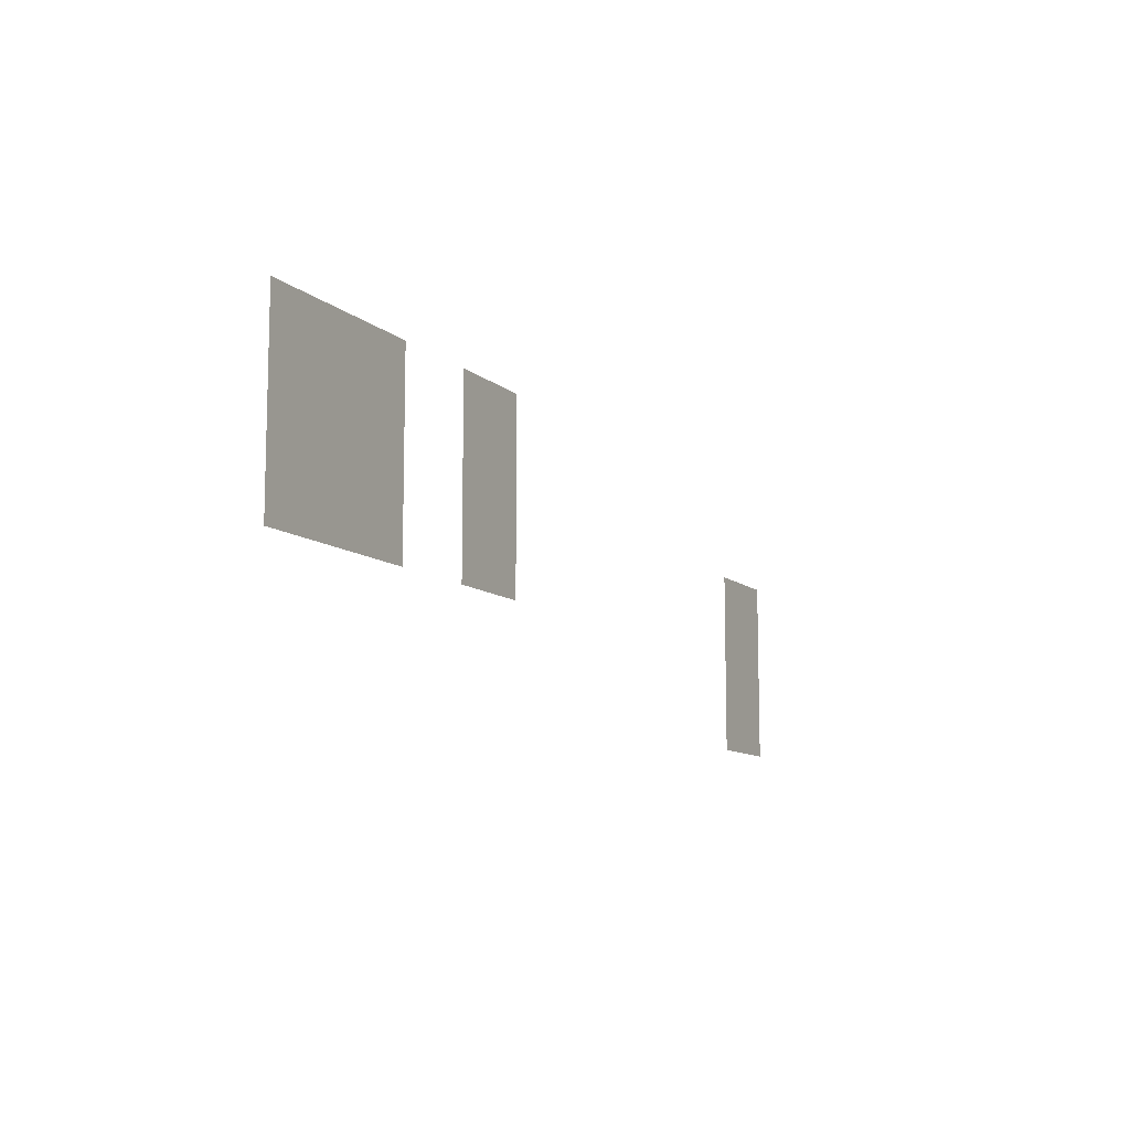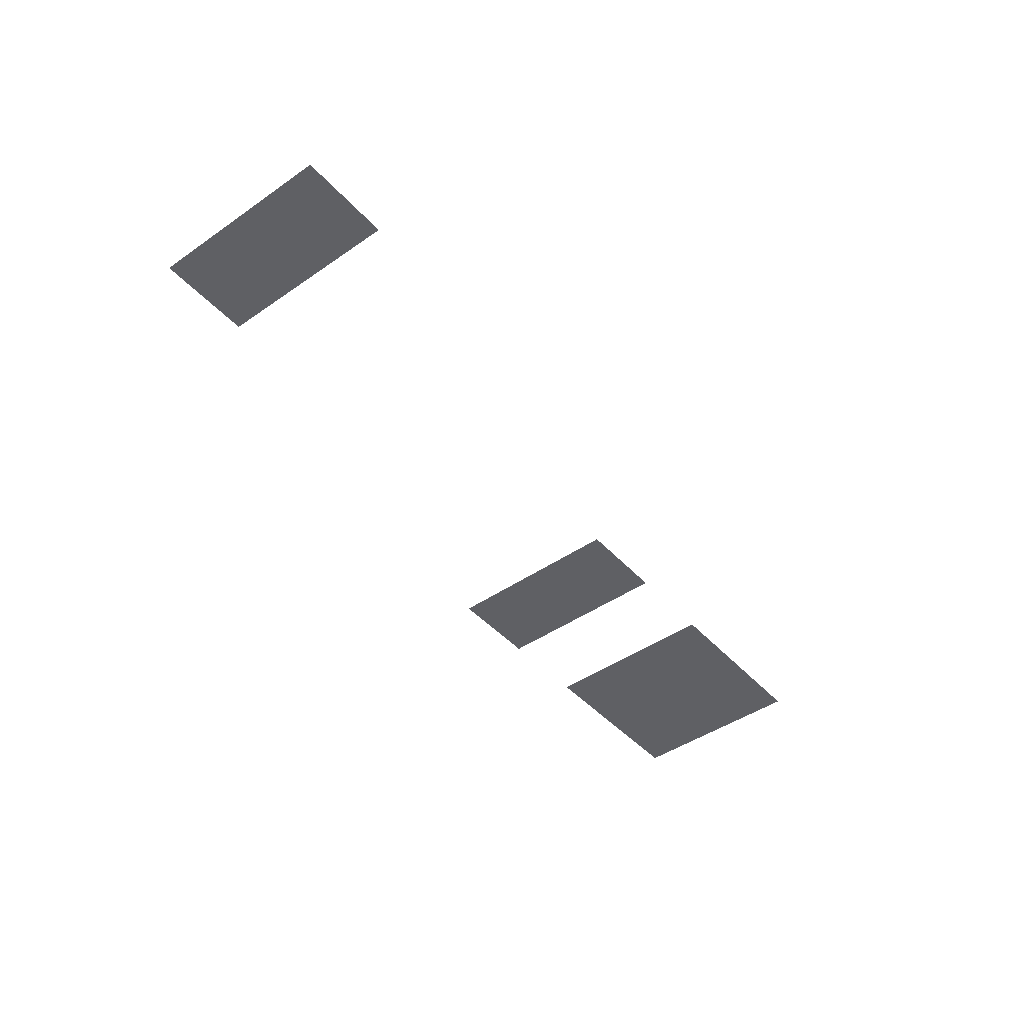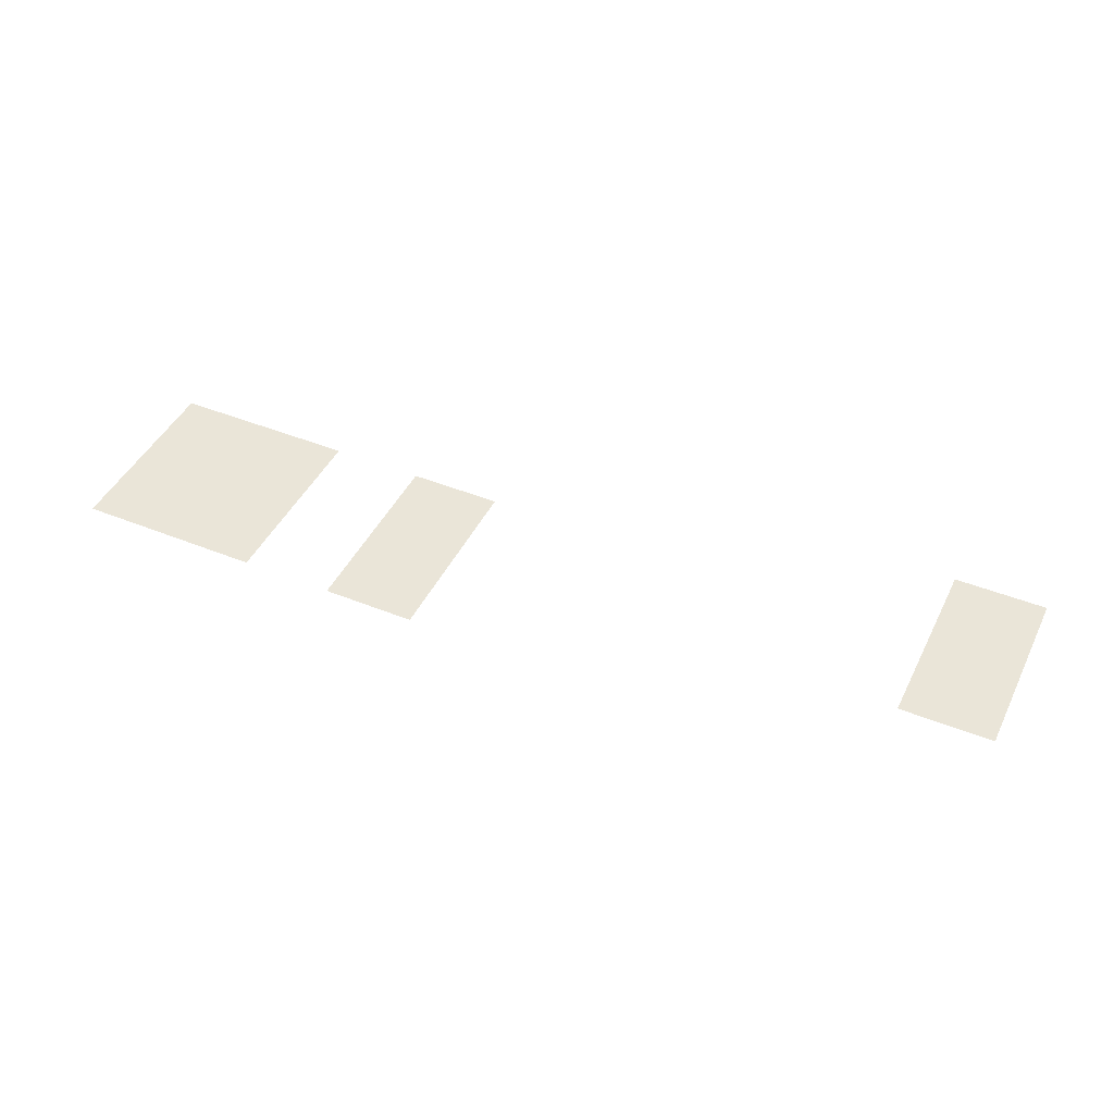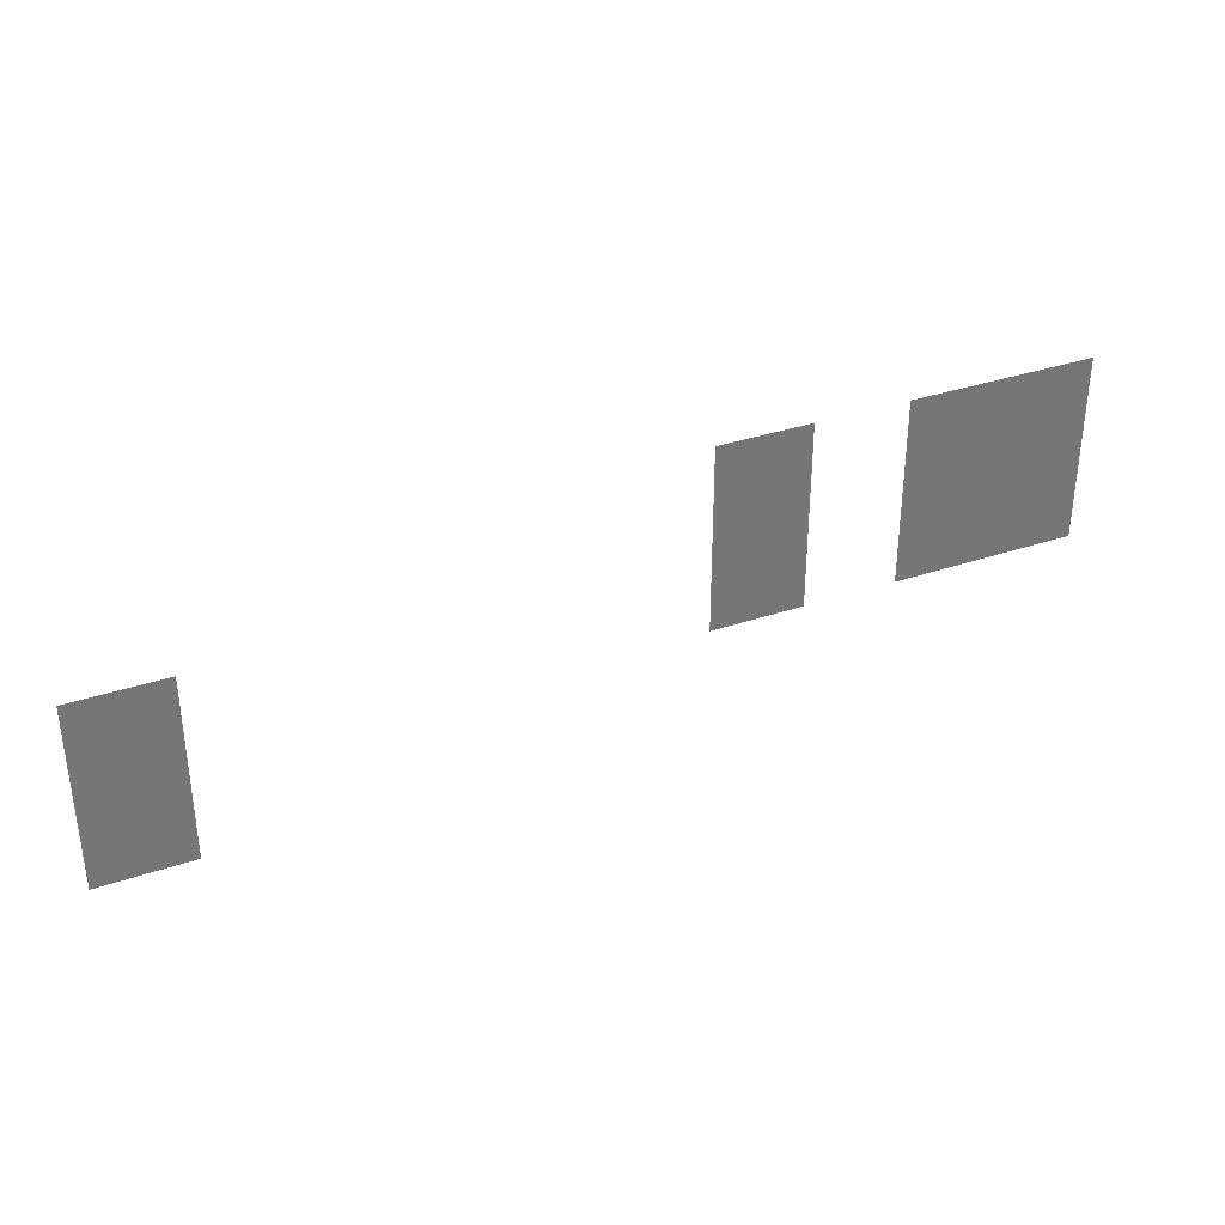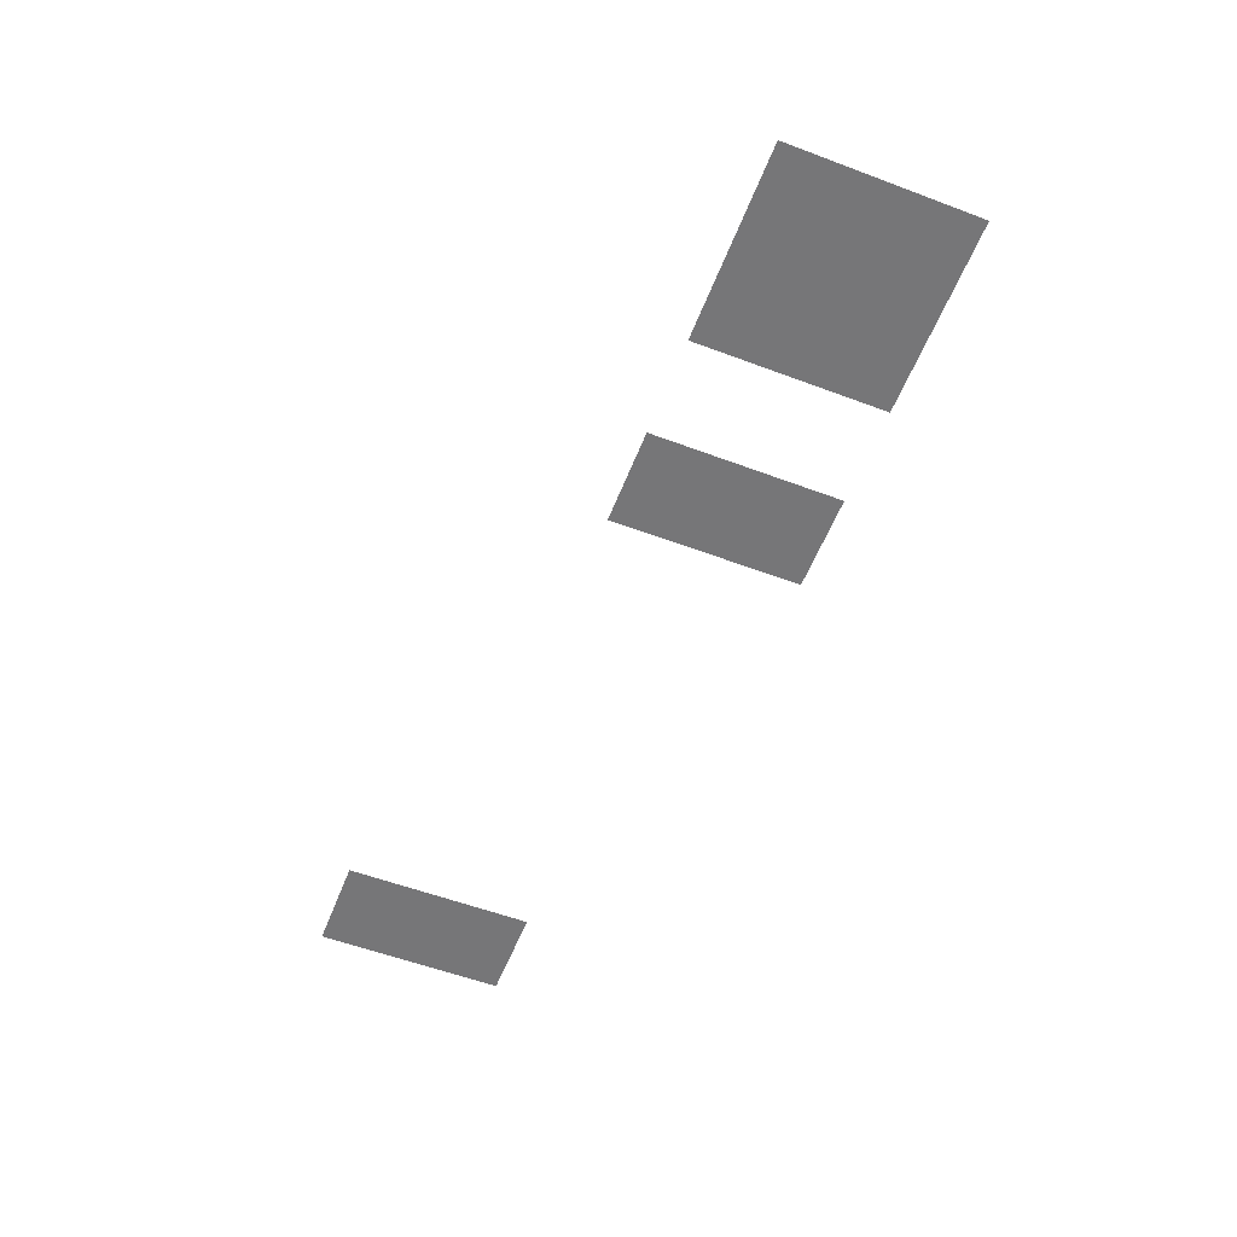
<metadata>
{"format":"obj","ext":"obj","renderer":"f3d","projection":"perspective","resolution":1024,"background":"white","views":[{"elev":-10.3,"azim":117.5,"up":"+Y"},{"elev":-44.6,"azim":-51.1,"up":"+Z"},{"elev":44.9,"azim":-154.9,"up":"+Z"},{"elev":34.6,"azim":-24.5,"up":"+Y"},{"elev":-56.9,"azim":68.7,"up":"+Z"}]}
</metadata>
<code>
v -31 -3 0
v -32 -3 0
v -32 -2 0
v -31 -2 0
v -30 -3 0
v -31 -3 0
v -31 -2 0
v -30 -2 0
v -27 -3 0
v -28 -3 0
v -28 -2 0
v -27 -2 0
v -26 -3 0
v -27 -3 0
v -27 -2 0
v -26 -2 0
v -25 -3 0
v -26 -3 0
v -26 -2 0
v -25 -2 0
v -24 -3 0
v -25 -3 0
v -25 -2 0
v -24 -2 0
v -31 -4 0
v -32 -4 0
v -32 -3 0
v -31 -3 0
v -30 -4 0
v -31 -4 0
v -31 -3 0
v -30 -3 0
v -27 -4 0
v -28 -4 0
v -28 -3 0
v -27 -3 0
v -26 -4 0
v -27 -4 0
v -27 -3 0
v -26 -3 0
v -25 -4 0
v -26 -4 0
v -26 -3 0
v -25 -3 0
v -24 -4 0
v -25 -4 0
v -25 -3 0
v -24 -3 0
v -43 -5 0
v -44 -5 0
v -44 -4 0
v -43 -4 0
v -42 -5 0
v -43 -5 0
v -43 -4 0
v -42 -4 0
v -31 -5 0
v -32 -5 0
v -32 -4 0
v -31 -4 0
v -30 -5 0
v -31 -5 0
v -31 -4 0
v -30 -4 0
v -27 -5 0
v -28 -5 0
v -28 -4 0
v -27 -4 0
v -26 -5 0
v -27 -5 0
v -27 -4 0
v -26 -4 0
v -25 -5 0
v -26 -5 0
v -26 -4 0
v -25 -4 0
v -24 -5 0
v -25 -5 0
v -25 -4 0
v -24 -4 0
v -43 -6 0
v -44 -6 0
v -44 -5 0
v -43 -5 0
v -42 -6 0
v -43 -6 0
v -43 -5 0
v -42 -5 0
v -31 -6 0
v -32 -6 0
v -32 -5 0
v -31 -5 0
v -30 -6 0
v -31 -6 0
v -31 -5 0
v -30 -5 0
v -27 -6 0
v -28 -6 0
v -28 -5 0
v -27 -5 0
v -26 -6 0
v -27 -6 0
v -27 -5 0
v -26 -5 0
v -25 -6 0
v -26 -6 0
v -26 -5 0
v -25 -5 0
v -24 -6 0
v -25 -6 0
v -25 -5 0
v -24 -5 0
v -43 -7 0
v -44 -7 0
v -44 -6 0
v -43 -6 0
v -42 -7 0
v -43 -7 0
v -43 -6 0
v -42 -6 0
v -43 -8 0
v -44 -8 0
v -44 -7 0
v -43 -7 0
v -42 -8 0
v -43 -8 0
v -43 -7 0
v -42 -7 0
g Level01-B_mesh_0008
f 1 2 3 4
f 5 6 7 8
f 9 10 11 12
f 13 14 15 16
f 17 18 19 20
f 21 22 23 24
f 25 26 27 28
f 29 30 31 32
f 33 34 35 36
f 37 38 39 40
f 41 42 43 44
f 45 46 47 48
f 49 50 51 52
f 53 54 55 56
f 57 58 59 60
f 61 62 63 64
f 65 66 67 68
f 69 70 71 72
f 73 74 75 76
f 77 78 79 80
f 81 82 83 84
f 85 86 87 88
f 89 90 91 92
f 93 94 95 96
f 97 98 99 100
f 101 102 103 104
f 105 106 107 108
f 109 110 111 112
f 113 114 115 116
f 117 118 119 120
f 121 122 123 124
f 125 126 127 128

</code>
